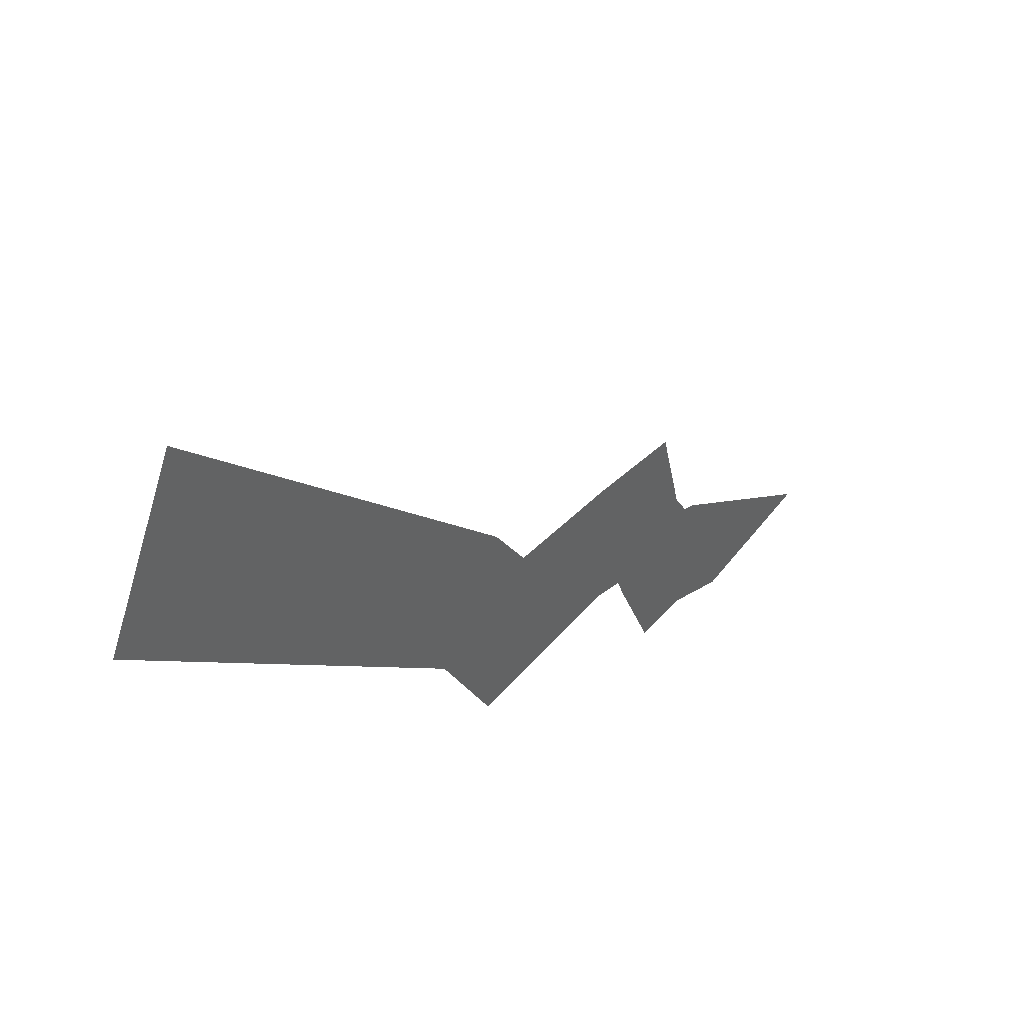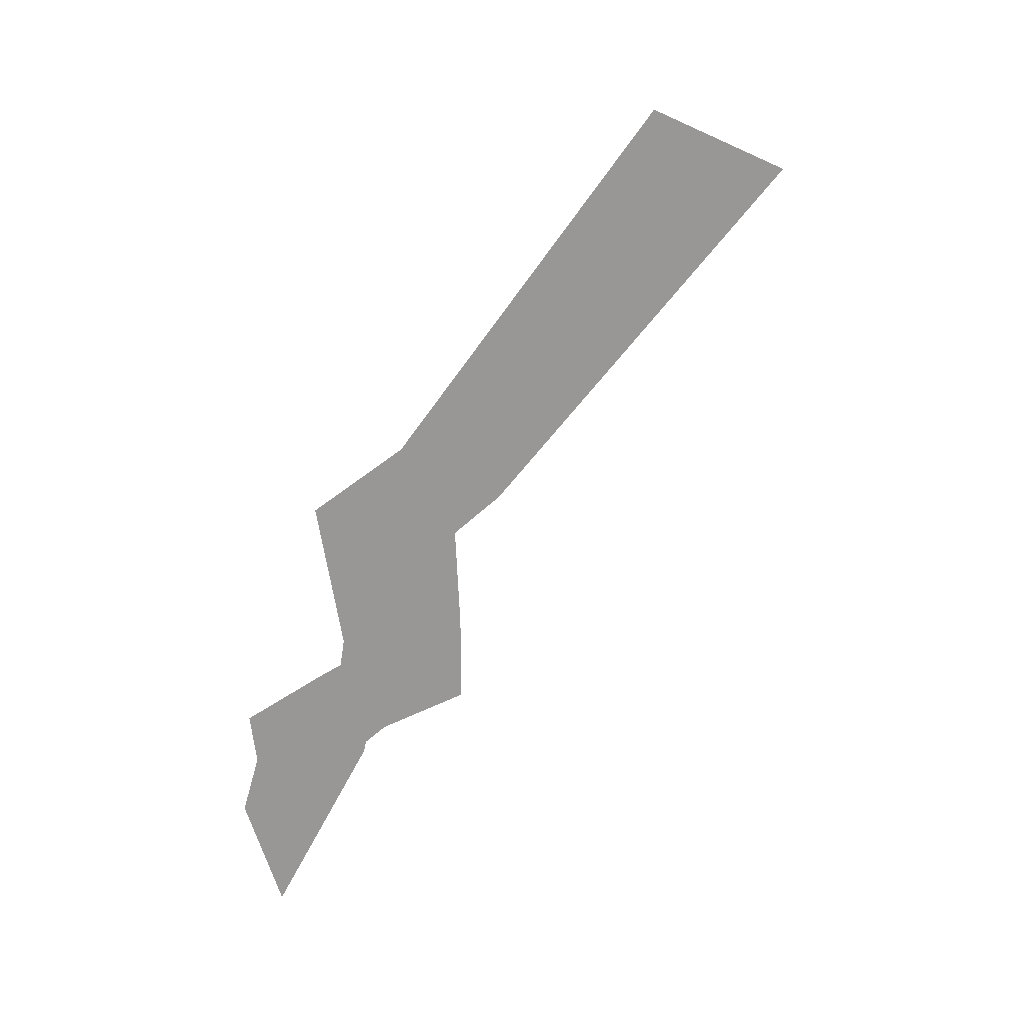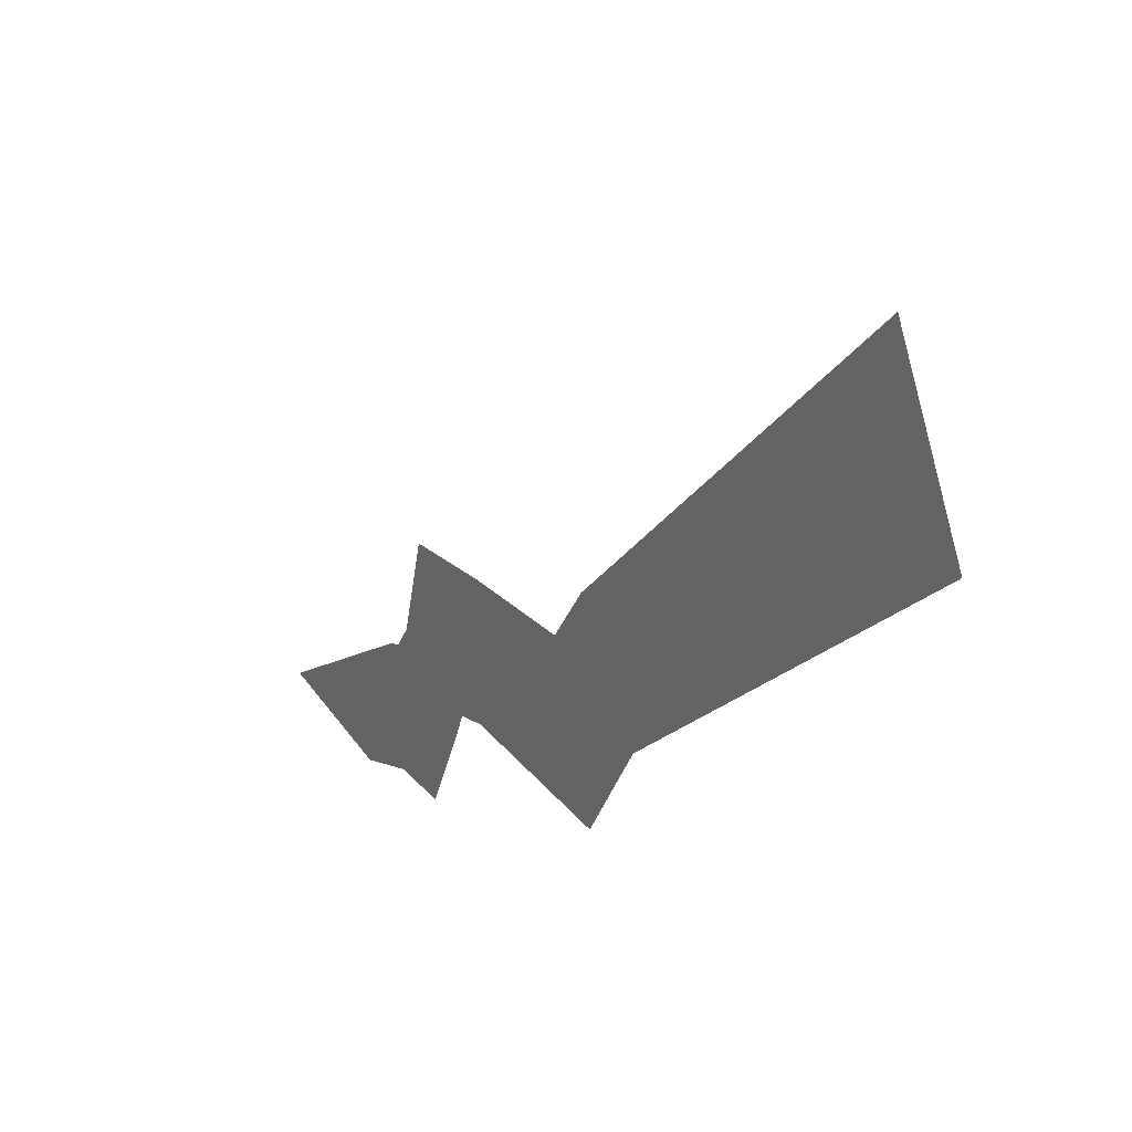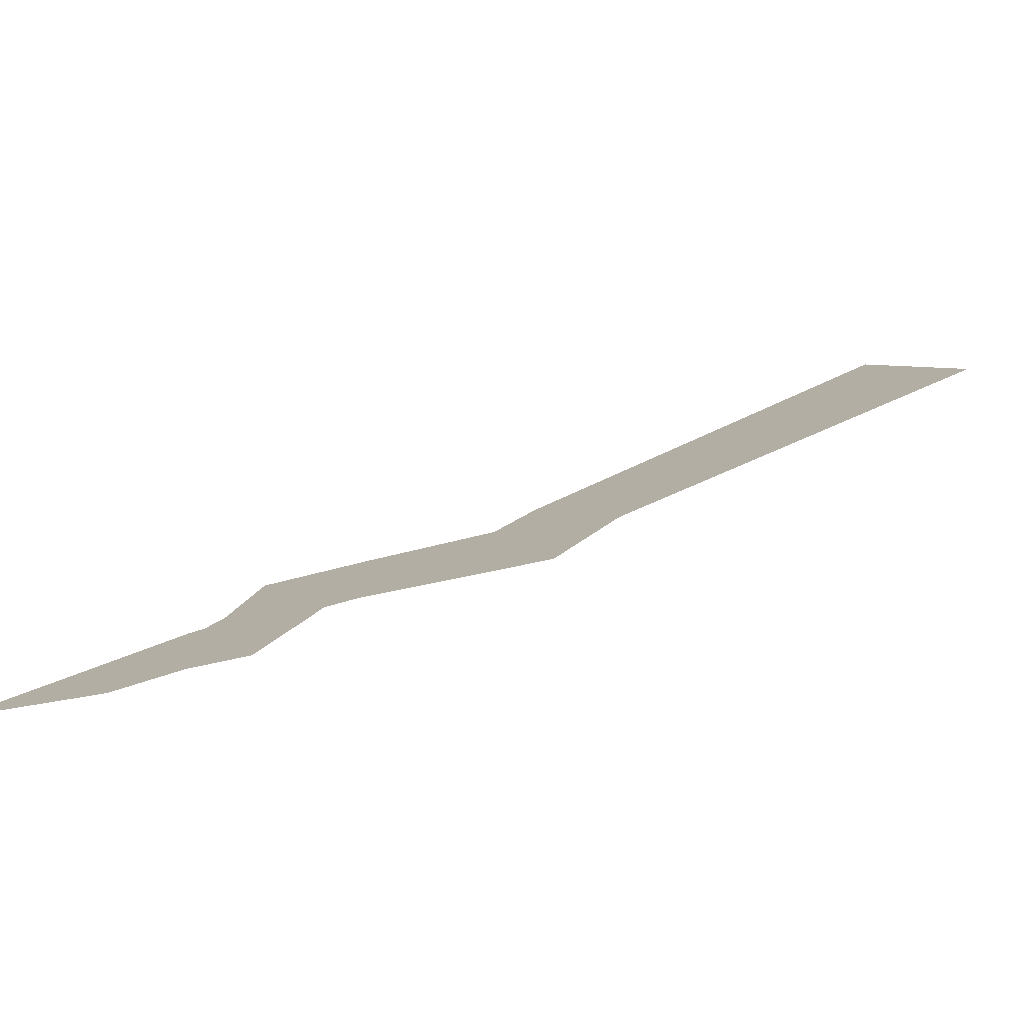
<metadata>
{"format":"obj","ext":"obj","renderer":"f3d","projection":"perspective","resolution":1024,"background":"white","views":[{"elev":43.6,"azim":-138.3,"up":"+Z"},{"elev":21.3,"azim":-111.1,"up":"+Y"},{"elev":25.7,"azim":144.3,"up":"+Z"},{"elev":-78.7,"azim":103.7,"up":"+Z"}]}
</metadata>
<code>
g legendary_lightning2_2_mesh
v 0 1.239 0.9283
v 0 -0.5918 -0.4298
v 0 1.315 0.7651
v 0 -0.5498 -0.4277
v 0 -0.1834 -0.1238
v 0 -0.2046 -0.03682
v 0 0.3027 -0.05241
v 0 0.3406 -0.1627
v 0 -0.3294 -0.3328
v 0 -0.2964 -0.3898
v 0 0.4252 0.1269
v 0 0.4666 0.05415
v 0 -0.04016 -0.03572
v 0 -0.03802 -0.1002
v 0 -0.2506 -0.2136
v 0 -0.2294 -0.2406
v 0 -0.3911 -0.3483
v 0 -0.3867 -0.3787
v 0 1.269 1.144
v 0 0.3527 0.2411
v 0 1.467 0.7165
v -5.96e-08 -0.8705 -0.4782
v -1.192e-07 -0.536 -0.5781
v 0 0.5402 -0.06099
v 0 -0.1141 -0.2646
v 0 -0.1345 -0.3163
v -1.49e-08 -0.282 0.1137
v 0 -0.3464 -0.1343
v 0 0.2569 0.1009
v -7.451e-09 -0.03849 0.1153
v 0 0.3881 -0.3227
v 7.451e-09 -0.03815 -0.2523
v -2.98e-08 -0.3855 -0.1934
v 0 -0.4164 -0.2012
v 0 -0.2387 -0.5485
v 0 -0.3797 -0.5311
v 0 0.4252 0.1269
v 0 1.239 0.9283
v 0 1.315 0.7651
v 0 1.269 1.144
v 0 -0.5498 -0.4277
v 0 1.315 0.7651
v 0 0.4666 0.05415
v 0 1.467 0.7165
v 0 -0.1834 -0.1238
v 0 -0.2294 -0.2406
v 0 -0.2506 -0.2136
v 0 -0.2046 -0.03682
v 0 -0.04016 -0.03572
v 0 0.3027 -0.05241
v 0 0.3406 -0.1627
v 0 -0.03802 -0.1002
v 0 -0.3911 -0.3483
v 0 -0.3294 -0.3328
v 0 -0.2964 -0.3898
v 0 -0.3867 -0.3787
v 0 0.3027 -0.05241
v 0 0.4252 0.1269
v 0 0.3527 0.2411
v 0 0.2569 0.1009
v 0 0.4666 0.05415
v 0 0.3406 -0.1627
v 0 0.3881 -0.3227
v 0 0.5402 -0.06099
v 0 -0.2046 -0.03682
v 0 -0.04016 -0.03572
v -7.451e-09 -0.03849 0.1153
v -1.49e-08 -0.282 0.1137
v 0 -0.03802 -0.1002
v 0 -0.1834 -0.1238
v 0 -0.1141 -0.2646
v 7.451e-09 -0.03815 -0.2523
v 0 -0.3294 -0.3328
v 0 -0.2506 -0.2136
v 0 -0.3464 -0.1343
v -2.98e-08 -0.3855 -0.1934
v 0 -0.2294 -0.2406
v 0 -0.2964 -0.3898
v 0 -0.2387 -0.5485
v 0 -0.1345 -0.3163
v 0 -0.5918 -0.4298
v 0 -0.3911 -0.3483
v 0 -0.4164 -0.2012
v -5.96e-08 -0.8705 -0.4782
v 0 -0.3867 -0.3787
v 0 -0.5498 -0.4277
v -1.192e-07 -0.536 -0.5781
v 0 -0.3797 -0.5311
g legendary_lightning2_2_mesh_0
f 3 12 1
f 12 11 1
f 12 8 11
f 8 7 11
f 8 14 7
f 14 13 7
f 14 5 13
f 5 6 13
f 5 16 6
f 16 15 6
f 16 10 15
f 10 9 15
f 10 18 9
f 18 17 9
f 18 4 17
f 4 2 17
f 22 2 41
f 23 22 41
f 19 38 37
f 20 19 37
f 21 39 1
f 40 21 1
f 24 43 42
f 44 24 42
f 26 46 45
f 25 26 45
f 27 48 47
f 28 27 47
f 29 50 49
f 30 29 49
f 32 52 51
f 31 32 51
f 33 54 53
f 34 33 53
f 36 56 55
f 35 36 55
f 59 58 57
f 60 59 57
f 63 62 61
f 64 63 61
f 67 66 65
f 68 67 65
f 71 70 69
f 72 71 69
f 75 74 73
f 76 75 73
f 79 78 77
f 80 79 77
f 83 82 81
f 84 83 81
f 87 86 85
f 88 87 85

</code>
